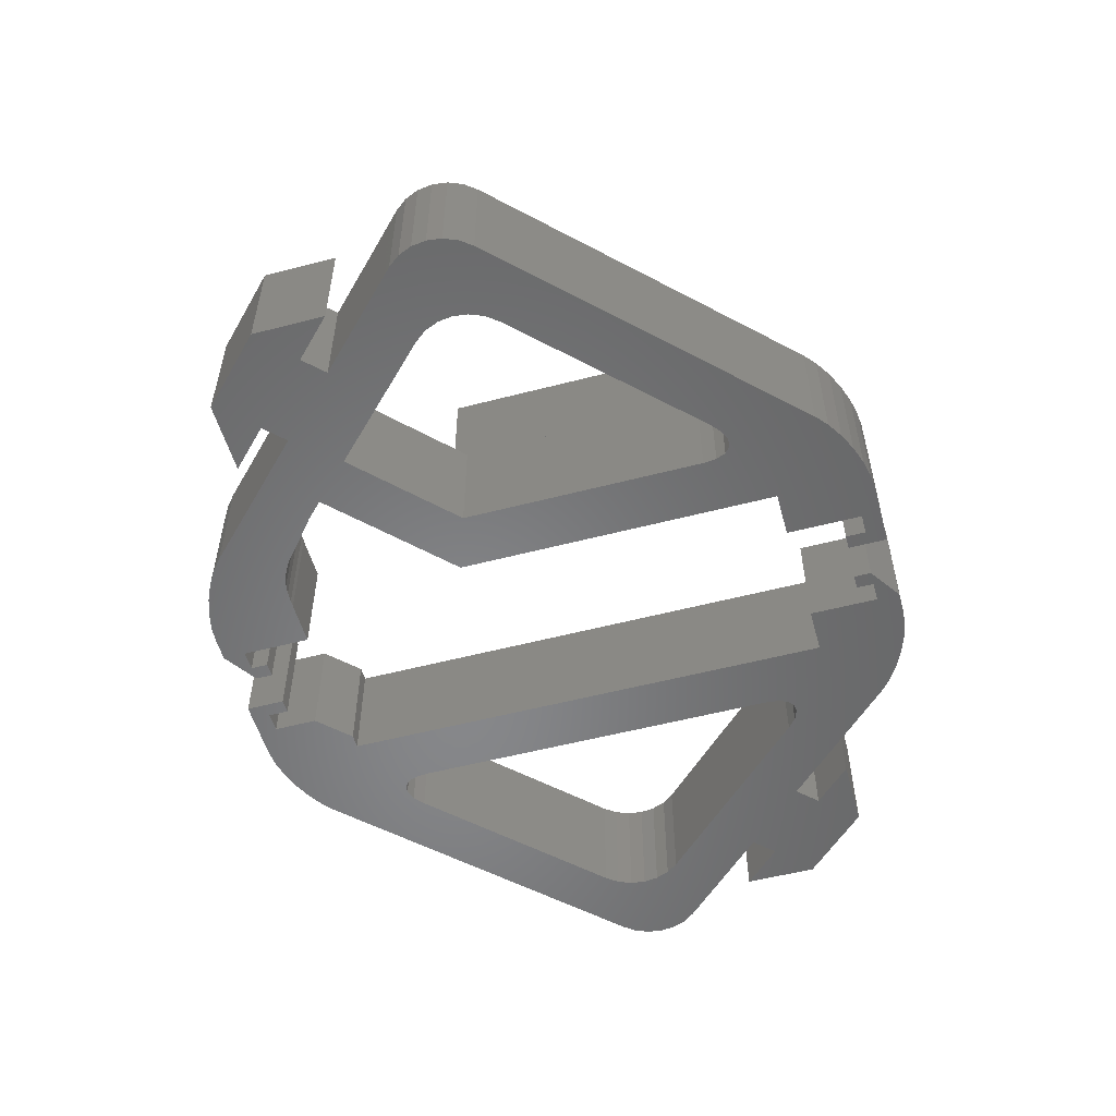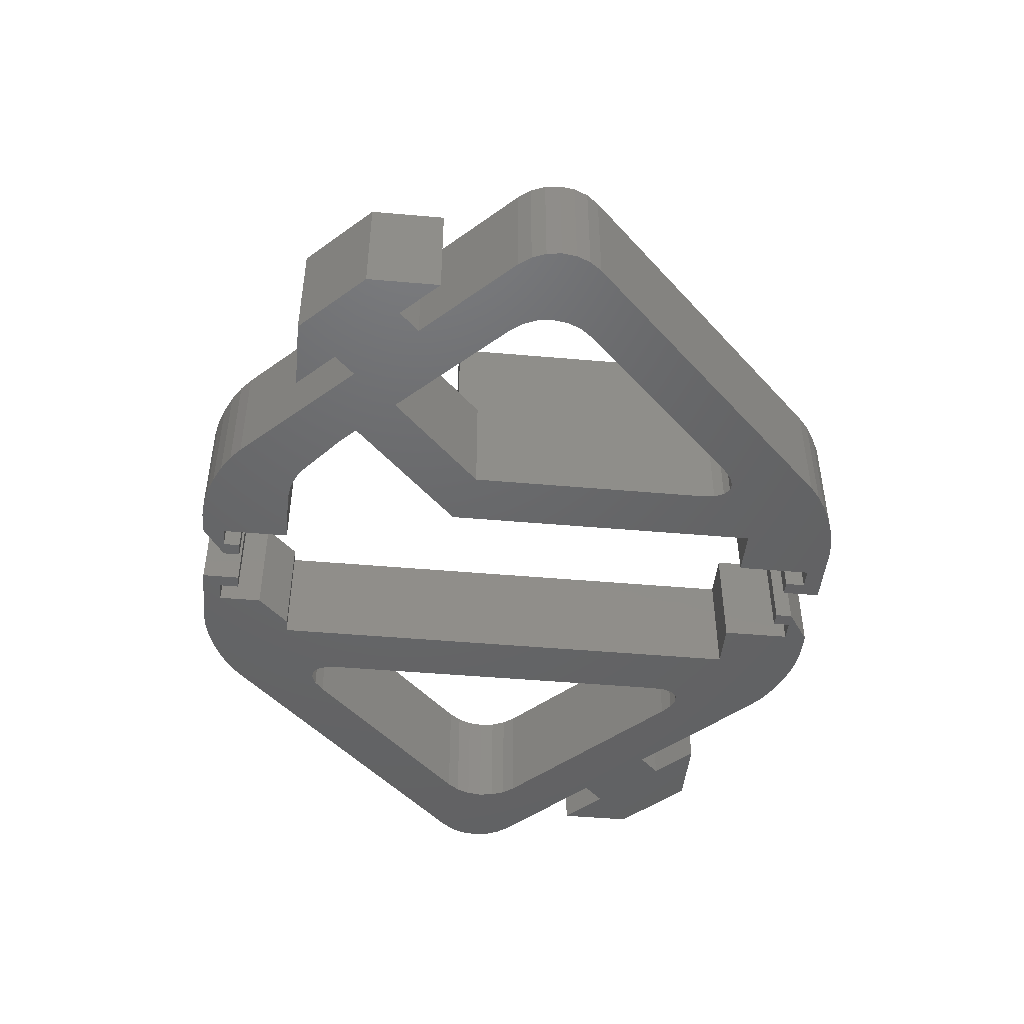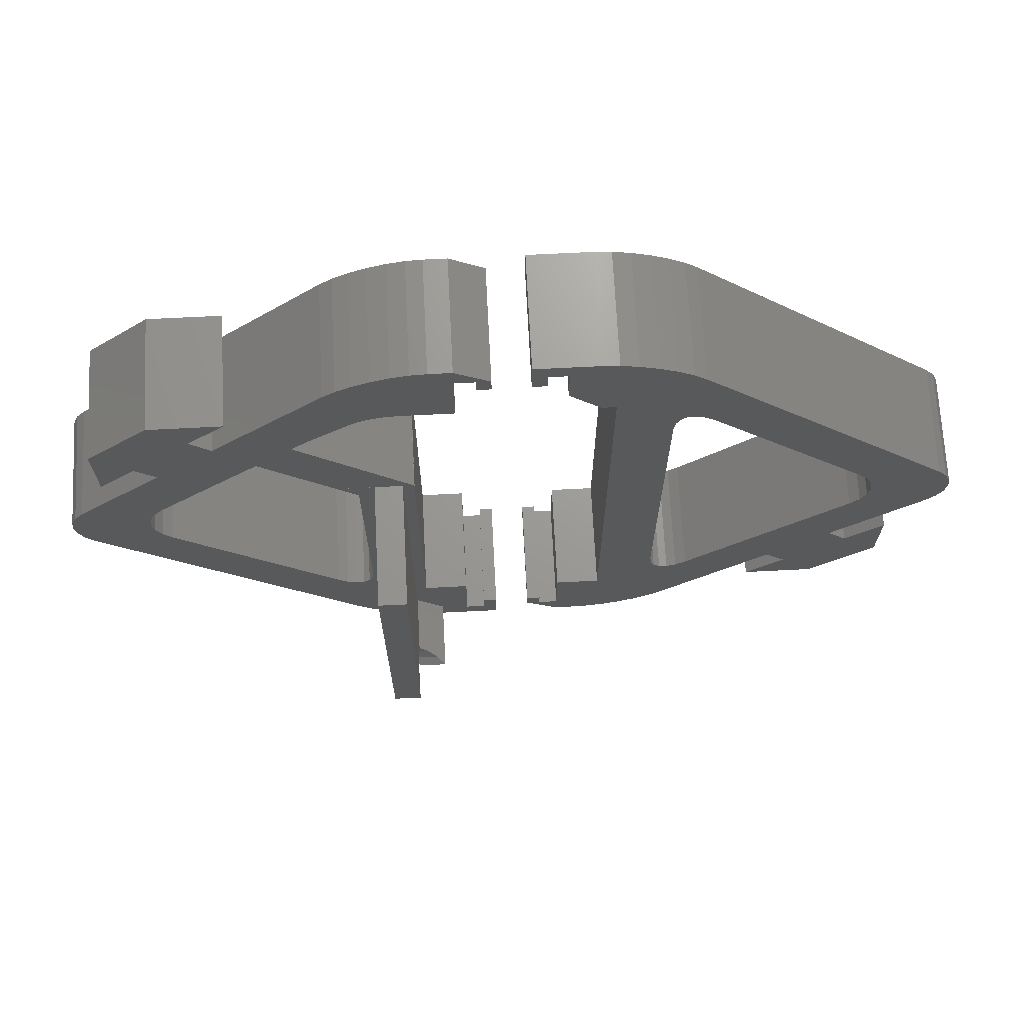
<metadata>
{"format":"stl","ext":"stl","renderer":"f3d","projection":"perspective","resolution":1024,"background":"white","views":[{"elev":-54.1,"azim":-74.5,"up":"+Z"},{"elev":-46.8,"azim":-95.7,"up":"+Z"},{"elev":69.4,"azim":-2.9,"up":"+Y"}]}
</metadata>
<code>
# stl→obj: 338 verts, 682 faces
v 4.602 -30.12 0.0009995
v 6.602 -30.12 10
v 4.602 -30.12 10
v 6.602 -30.12 0.0009995
v 32.66 1.543 0.0009995
v 32.16 2.749 10
v 32.16 2.749 0.0009995
v 32.66 1.543 10
v -7.101 -30.12 0
v -1.6 -30.12 10
v -7.101 -30.12 10
v -1.6 -30.12 0
v 14.07 -18.07 10
v 13.72 -17.22 0.0009995
v 13.72 -17.22 10
v 14.07 -18.07 0.0009995
v 17.14 18.01 0.0009995
v 31.36 3.785 10
v 17.14 18.01 10
v 31.36 3.785 0.0009995
v 13.2 28.35 0.0009995
v 11.67 29.08 10
v 13.2 28.35 10
v 11.67 29.08 0.0009995
v 39.23 -2.25 10
v 39.73 -1.044 0.0009995
v 39.73 -1.044 10
v 39.23 -2.25 0.0009995
v 38.44 -3.286 10
v 38.44 -3.286 0.0009995
v -9.101 22.1 0
v -8.601 22.07 9.998
v -9.101 22.1 9.998
v -8.601 22.07 0
v 14.05 -27.5 0.0009995
v 15.14 -26.58 10
v 14.05 -27.5 10
v 15.14 -26.58 0.0009995
v 11.17 -29.08 0.0009995
v 12.7 -28.35 10
v 11.17 -29.08 10
v 12.7 -28.35 0.0009995
v 38.44 3.785 0.0009995
v 15.64 26.58 10
v 38.44 3.785 10
v 15.64 26.58 0.0009995
v 35.61 -16.01 10
v 35.61 -9.649 0.0009995
v 35.61 -9.649 10
v 35.61 -16.01 0.0009995
v -7.998 22.12 9.998
v -7.998 26.5 10
v -7.998 26.5 9.998
v -7.998 22.12 10
v -4.601 -21.88 0
v -8.601 -21.88 10
v -4.601 -21.88 10
v -8.601 -21.88 0
v -8.015 30 0
v -9.574 29.64 10
v -8.015 30 10
v -9.574 29.64 0
v -13.6 4.712 10
v -13.6 6.498 10
v -15.44 6.498 10
v -11.17 29.08 10
v -11.17 29.08 0
v 2.852 -26.63 10
v 1.601 -26.63 10
v 2.852 -28.12 10
v 1.601 30.12 10
v 4.602 28.48 10
v 7.102 30.12 10
v 2.852 28.48 10
v 1.601 26.73 10
v 2.852 26.73 10
v 8.602 -22.12 10
v 9.575 -29.64 10
v 4.602 -28.12 10
v 8.016 -30 10
v 4.602 -22.12 10
v 1.601 -28.12 10
v 32.83 0.249 10
v 39.9 0.249 10
v 39.73 1.543 10
v 39.23 2.749 10
v 16.22 18.76 10
v 15.37 19.11 10
v 14.64 19.05 10
v 8.602 21.88 10
v 14.55 27.5 10
v 14.07 18.57 10
v 13.72 17.72 10
v 13.6 16.55 10
v 32.66 -1.044 10
v 32.16 -2.25 10
v 31.36 -3.286 10
v 30.52 -11.2 10
v 32.28 -12.97 10
v 26.91 -18.35 10
v 29.95 -21.67 10
v 25.14 -16.58 10
v 17.14 -17.51 10
v 16.22 -18.26 10
v 15.37 -18.61 10
v 14.64 -18.55 10
v 13.6 -16.05 10
v 10.07 29.64 10
v 8.516 30 10
v 4.602 24.64 10
v 7.366 21.88 10
v 23.59 -21.67 10
v -15.44 6.498 9.998
v -21.89 12.75 9.998
v -21.89 12.75 0
v -13.6 4.712 0
v -8.616 6.498 9.998
v -9.601 6.498 10
v -8.601 6.498 10
v -12.1 6.498 10
v -8.601 6.498 0
v -8.616 6.498 0
v -10.6 6.498 20.99
v -9.601 6.498 21
v -12.1 6.498 20.99
v 32.28 -12.97 0.0009995
v 30.52 -11.2 0.0009995
v 4.602 -28.12 0.0009995
v 2.852 -28.12 0.0009995
v -14.05 27.5 0
v -15.14 26.58 10
v -14.05 27.5 10
v -15.14 26.58 0
v 2.852 -26.63 0.0009995
v -18.53 16.11 9.998
v -18.53 16.11 0
v -6.601 30.12 10
v -12.7 28.35 10
v -15.21 26.5 10
v -1.6 28.12 10
v -2.851 28.12 10
v -1.6 27.63 10
v -4.601 30.12 10
v -4.601 28.12 10
v -4.601 22.12 10
v -2.851 27.63 10
v -15.21 26.5 9.998
v -8.708 -26.48 15.22
v -9.601 -25.59 15.1
v -11.21 -26.48 15.21
v -12.1 -25.59 15.09
v 16.22 18.76 0.0009995
v 16.22 -18.26 0.0009995
v 15.37 -18.61 0.0009995
v -10.38 -27.31 15.56
v 32.16 -2.25 0.0009995
v 32.66 -1.044 0.0009995
v -12.7 28.35 0
v -12.1 -22.6 20.27
v -9.601 -22.6 20.28
v -12.1 -23.15 20.98
v 14.64 -18.55 0.0009995
v -9.601 -23.15 21
v -12.1 -24.7 15.21
v -9.601 -24.7 15.22
v -12.1 -22.14 18.54
v -9.601 -22.26 17.66
v -9.601 -22.14 18.55
v -12.1 -22.26 17.65
v 4.602 24.64 0.0009995
v 4.602 28.48 0.0009995
v -12.1 -25.59 10
v -9.601 -28.09 10
v -9.601 -28.09 16.19
v -9.601 -22.6 16.83
v -12.1 -22.6 16.82
v -12.1 -22.26 19.43
v -9.601 -22.26 19.44
v 31.36 -3.286 0.0009995
v 1.601 26.73 0.0009995
v 1.601 30.12 0.0009995
v -8.601 6.442 0
v -8.58 6.463 10
v -8.601 6.442 10
v -8.58 6.463 0
v -8.601 6.483 10
v -8.601 6.483 0
v -9.601 -25.59 10
v -7.101 -28.09 10
v -7.876 -27.31 15.57
v -7.101 -28.09 16.2
v -12.1 -23.15 16.1
v -12.1 -23.86 15.55
v 32.83 0.249 0.0009995
v 10.07 29.64 0.0009995
v 14.55 27.5 0.0009995
v 17.14 -17.51 0.0009995
v 8.516 30 0.0009995
v -23.59 21.67 9.998
v -23.59 21.67 0
v -28 21.67 9.998
v -29.95 21.67 10
v -28 21.67 10
v -29.95 21.67 0
v -26.91 18.34 0
v -26.91 18.34 9.998
v -10.01 22.05 0
v -10.01 22.05 9.998
v 14.07 18.57 0.0009995
v 13.72 17.72 0.0009995
v -11.67 -29.08 0
v -10.07 -29.64 10
v -11.67 -29.08 10
v -10.07 -29.64 0
v -25.14 16.58 0
v -25.14 16.58 9.998
v -8.515 -30 10
v -8.515 -30 0
v -35.61 16.01 10
v -35.61 16.01 0
v 14.64 19.05 0.0009995
v -8.601 22.12 9.998
v -10.89 21.9 9.998
v -11.72 21.64 9.998
v -12.51 21.27 9.998
v -13.23 20.81 9.998
v -13.86 20.26 9.998
v -16.36 18.14 9.998
v -17.14 17.51 9.998
v -28 6.646 9.998
v -13.72 -17.72 0
v -13.6 -16.55 0
v -14.07 -18.57 0
v -15.64 -26.58 0
v -14.55 -27.5 0
v -14.64 -19.05 0
v -15.37 -19.11 0
v -16.22 -18.76 0
v -17.14 -18.01 0
v -38.44 -3.786 0
v -31.36 -3.786 0
v -32.66 -1.544 0
v -32.83 -0.25 0
v -32.16 -2.75 0
v -2.851 -28.48 0
v -1.6 -26.73 0
v -4.601 -28.48 0
v -13.2 -28.35 0
v -2.851 -26.73 0
v -8.601 22.12 0
v -4.601 28.12 0
v -4.601 22.12 0
v -6.601 30.12 0
v -4.601 30.12 0
v -10.89 21.9 0
v -11.72 21.64 0
v -12.51 21.27 0
v -13.23 20.81 0
v -13.86 20.26 0
v -16.36 18.14 0
v -17.14 17.51 0
v -30.52 11.2 0
v -32.28 12.97 0
v -31.36 3.285 0
v -38.44 3.285 0
v -32.16 2.249 0
v -32.66 1.043 0
v -39.23 -2.75 0
v -39.73 -1.544 0
v -39.9 -0.25 0
v -39.73 1.043 0
v -39.23 2.249 0
v -2.851 27.59 0
v -1.6 28.12 0
v -1.6 27.59 0
v -2.851 28.12 0
v -35.61 9.648 0
v -2.851 -26.73 10
v -1.6 -26.73 10
v 7.102 30.12 0.0009995
v -14.55 -27.5 10
v -15.64 -26.58 10
v 9.575 -29.64 0.0009995
v 8.016 -30 0.0009995
v 26.91 -18.35 0.0009995
v 23.59 -21.67 0.0009995
v 29.95 -21.67 0.0009995
v 13.6 16.55 0.0009995
v 13.6 -16.05 0.0009995
v -4.601 -28.48 10
v -2.851 -28.48 10
v 25.14 -16.58 0.0009995
v 1.601 -28.12 0.0009995
v 8.602 -22.12 0.0009995
v 4.602 -22.12 0.0009995
v 8.602 21.88 0.0009995
v 39.23 2.749 0.0009995
v 15.37 19.11 0.0009995
v -13.2 -28.35 10
v -32.66 1.043 10
v -32.16 2.249 10
v 39.73 1.543 0.0009995
v 39.9 0.249 0.0009995
v -9.601 -23.15 16.11
v -9.601 -23.86 15.56
v -31.36 3.285 10
v -28 6.646 10
v 1.601 -26.63 0.0009995
v 2.852 26.73 0.0009995
v 2.852 28.48 0.0009995
v 7.366 21.88 0.0009995
v -38.44 3.285 10
v -30.52 11.2 10
v -32.28 12.97 10
v -15.37 -19.11 10
v -14.64 -19.05 10
v -1.6 26.63 10
v -2.851 26.63 10
v -1.6 27.59 0.0009995
v -1.6 26.63 0.0009995
v -16.22 -18.76 10
v -2.851 27.59 0.0009995
v -2.851 26.63 0.0009995
v -13.72 -17.72 10
v -14.07 -18.57 10
v -13.6 -16.55 10
v -32.83 -0.25 10
v -39.23 2.249 10
v -39.73 1.043 10
v -35.61 9.648 10
v -31.36 -3.786 10
v -17.14 -18.01 10
v -32.16 -2.75 10
v -32.66 -1.544 10
v -38.44 -3.786 10
v -39.9 -0.25 10
v -39.73 -1.544 10
v -39.23 -2.75 10
f 1 2 3
f 2 1 4
f 5 6 7
f 6 5 8
f 9 10 11
f 10 9 12
f 13 14 15
f 14 13 16
f 17 18 19
f 18 17 20
f 7 18 20
f 18 7 6
f 21 22 23
f 22 21 24
f 25 26 27
f 26 25 28
f 29 28 25
f 28 29 30
f 31 32 33
f 32 31 34
f 35 36 37
f 36 35 38
f 39 40 41
f 40 39 42
f 43 44 45
f 44 43 46
f 47 48 49
f 48 47 50
f 51 52 53
f 52 51 54
f 55 56 57
f 56 55 58
f 42 37 40
f 37 42 35
f 59 60 61
f 60 59 62
f 63 64 65
f 62 66 60
f 66 62 67
f 68 69 70
f 71 72 73
f 72 71 74
f 75 74 71
f 74 75 76
f 41 77 78
f 79 78 77
f 78 79 80
f 79 77 81
f 80 79 2
f 79 3 2
f 70 3 79
f 70 82 3
f 82 70 69
f 83 84 85
f 83 85 86
f 84 83 27
f 83 86 45
f 27 83 25
f 25 83 29
f 45 8 83
f 45 6 8
f 45 18 6
f 45 19 18
f 44 19 45
f 19 44 87
f 44 88 87
f 44 89 88
f 90 44 91
f 44 90 89
f 89 90 92
f 92 90 93
f 93 90 94
f 90 91 23
f 95 29 83
f 96 29 95
f 97 29 96
f 97 98 29
f 99 100 101
f 102 98 97
f 98 102 100
f 103 102 97
f 36 103 104
f 36 104 105
f 103 36 102
f 106 36 105
f 77 106 13
f 77 36 106
f 77 13 15
f 77 15 107
f 36 77 37
f 94 90 107
f 90 23 22
f 77 107 90
f 90 22 108
f 40 77 41
f 37 77 40
f 109 90 108
f 110 90 109
f 72 109 73
f 109 72 110
f 90 110 111
f 99 47 49
f 99 101 47
f 100 99 98
f 101 100 112
f 113 114 115
f 113 63 65
f 63 113 116
f 117 118 119
f 118 117 120
f 64 120 117
f 113 64 117
f 120 64 64
f 121 117 119
f 117 121 122
f 118 123 124
f 120 123 118
f 123 120 125
f 64 113 65
f 126 98 99
f 98 126 127
f 128 70 79
f 70 128 129
f 130 131 132
f 131 130 133
f 70 134 68
f 134 70 129
f 122 135 117
f 135 122 136
f 61 52 137
f 60 52 61
f 66 52 60
f 138 52 66
f 132 52 138
f 131 52 132
f 52 131 139
f 140 141 142
f 143 141 140
f 143 144 141
f 137 144 143
f 144 137 52
f 144 52 145
f 145 52 54
f 142 141 146
f 131 147 139
f 147 131 133
f 148 149 150
f 150 149 151
f 152 19 87
f 19 152 17
f 153 105 104
f 105 153 154
f 155 148 150
f 156 95 157
f 95 156 96
f 67 138 66
f 138 67 158
f 159 160 161
f 162 13 106
f 13 162 16
f 160 163 161
f 158 132 138
f 132 158 130
f 163 123 161
f 127 29 98
f 29 127 30
f 123 125 161
f 164 149 165
f 149 164 151
f 166 167 168
f 167 166 169
f 170 72 171
f 72 170 110
f 172 150 151
f 173 150 172
f 150 173 155
f 155 173 174
f 175 169 176
f 175 167 169
f 177 178 159
f 178 160 159
f 179 96 156
f 96 179 97
f 180 71 181
f 71 180 75
f 163 124 123
f 182 183 184
f 183 182 185
f 183 186 184
f 185 186 183
f 186 185 187
f 148 188 149
f 189 148 190
f 189 190 191
f 148 189 188
f 177 168 178
f 168 177 166
f 119 186 121
f 119 184 186
f 56 184 119
f 56 182 184
f 182 56 58
f 121 186 187
f 169 125 120
f 125 169 166
f 120 176 169
f 172 176 120
f 176 172 192
f 192 172 193
f 193 172 164
f 164 172 151
f 177 125 166
f 159 125 177
f 125 159 161
f 157 83 194
f 83 157 95
f 24 108 22
f 108 24 195
f 48 99 49
f 99 48 126
f 46 91 44
f 91 46 196
f 196 23 91
f 23 196 21
f 179 103 97
f 103 179 197
f 195 109 108
f 109 195 198
f 197 104 103
f 104 197 153
f 154 106 105
f 106 154 162
f 199 200 201
f 201 202 203
f 204 201 200
f 201 204 202
f 205 199 206
f 199 205 200
f 207 33 208
f 33 207 31
f 93 209 92
f 209 93 210
f 211 212 213
f 212 211 214
f 215 206 216
f 206 215 205
f 173 191 174
f 191 173 189
f 214 217 212
f 217 214 218
f 204 219 202
f 219 204 220
f 209 89 92
f 89 209 221
f 199 201 206
f 53 222 51
f 222 33 32
f 53 33 222
f 53 208 33
f 53 223 208
f 147 223 53
f 223 147 224
f 224 147 225
f 225 147 226
f 226 147 227
f 147 228 227
f 147 229 228
f 216 229 147
f 229 216 135
f 135 216 114
f 230 216 206
f 216 230 114
f 230 206 201
f 135 113 117
f 113 135 114
f 58 231 232
f 58 233 231
f 234 58 235
f 58 236 233
f 58 234 236
f 236 234 237
f 234 238 237
f 234 239 238
f 240 239 234
f 239 240 241
f 242 240 243
f 244 240 242
f 241 240 244
f 12 245 246
f 12 247 245
f 9 247 12
f 218 247 9
f 247 218 58
f 247 58 55
f 232 182 58
f 116 182 232
f 122 182 116
f 214 58 218
f 211 58 214
f 248 58 211
f 235 58 248
f 182 122 187
f 187 122 121
f 116 136 122
f 136 116 115
f 246 245 249
f 185 182 187
f 34 31 250
f 250 251 252
f 251 253 254
f 62 251 250
f 251 59 253
f 62 250 31
f 251 62 59
f 67 31 207
f 158 207 255
f 31 67 62
f 130 255 256
f 133 256 257
f 207 158 67
f 133 257 258
f 133 258 259
f 255 130 158
f 256 133 130
f 260 133 259
f 261 133 260
f 215 261 136
f 215 136 115
f 261 215 133
f 262 215 115
f 215 262 205
f 263 205 262
f 264 262 115
f 265 264 266
f 265 266 267
f 268 243 240
f 269 243 268
f 264 265 262
f 270 243 269
f 243 265 267
f 271 243 270
f 265 243 272
f 272 243 271
f 273 274 275
f 276 274 273
f 254 276 251
f 276 254 274
f 200 205 204
f 205 263 204
f 220 263 277
f 263 220 204
f 246 278 279
f 278 246 249
f 280 71 73
f 71 280 181
f 234 281 282
f 281 234 235
f 216 147 215
f 283 41 78
f 41 283 39
f 284 78 80
f 78 284 283
f 285 112 100
f 112 285 286
f 191 190 174
f 286 101 112
f 101 286 287
f 174 190 155
f 107 288 94
f 288 107 289
f 290 55 57
f 55 290 247
f 254 137 143
f 137 254 253
f 190 148 155
f 245 290 291
f 290 245 247
f 38 102 36
f 102 38 292
f 94 210 93
f 210 94 288
f 218 11 217
f 11 218 9
f 285 102 292
f 102 285 100
f 293 3 82
f 3 293 1
f 116 113 115
f 245 278 249
f 278 245 291
f 287 47 101
f 47 287 50
f 10 246 279
f 246 10 12
f 294 81 77
f 81 294 295
f 294 90 296
f 90 294 77
f 86 43 45
f 43 86 297
f 15 289 107
f 289 15 14
f 221 88 89
f 88 221 298
f 128 81 295
f 81 128 79
f 248 213 299
f 213 248 211
f 300 266 301
f 266 300 267
f 84 302 85
f 302 84 303
f 167 124 168
f 124 178 168
f 124 160 178
f 160 124 163
f 124 167 118
f 175 118 167
f 188 175 304
f 188 304 305
f 188 305 165
f 188 165 149
f 175 188 118
f 301 264 306
f 264 301 266
f 235 299 281
f 299 235 248
f 4 80 2
f 80 4 284
f 306 230 307
f 230 306 264
f 298 87 88
f 87 298 152
f 293 69 308
f 69 293 82
f 115 114 230
f 115 230 264
f 309 180 310
f 50 126 48
f 285 126 287
f 287 126 50
f 194 303 26
f 194 26 28
f 303 194 302
f 194 28 30
f 302 194 297
f 297 194 43
f 30 157 194
f 30 156 157
f 30 179 156
f 127 179 30
f 126 285 127
f 292 127 285
f 127 292 179
f 292 197 179
f 38 197 292
f 197 38 153
f 153 38 154
f 38 162 154
f 294 162 38
f 294 38 35
f 162 294 16
f 16 294 14
f 296 288 289
f 294 35 42
f 14 294 289
f 296 289 294
f 294 42 39
f 288 296 21
f 294 39 283
f 21 296 24
f 24 296 195
f 296 198 195
f 170 296 311
f 296 170 198
f 171 198 170
f 198 171 280
f 181 171 310
f 171 181 280
f 181 310 180
f 5 43 194
f 7 43 5
f 20 43 7
f 17 43 20
f 46 17 152
f 17 46 43
f 298 46 152
f 221 46 298
f 221 196 46
f 21 221 209
f 21 209 210
f 21 210 288
f 221 21 196
f 1 129 128
f 293 129 1
f 293 134 129
f 134 293 308
f 128 283 284
f 128 284 4
f 128 4 1
f 283 128 294
f 294 128 295
f 287 286 285
f 136 229 135
f 229 136 261
f 134 69 68
f 69 134 308
f 262 312 313
f 312 262 265
f 304 176 192
f 304 175 176
f 194 8 5
f 8 194 83
f 193 165 305
f 165 193 164
f 305 304 192
f 198 73 109
f 73 198 280
f 305 192 193
f 263 313 314
f 313 263 262
f 27 303 84
f 303 27 26
f 142 146 142
f 146 142 146
f 311 90 111
f 90 311 296
f 259 226 227
f 226 259 258
f 236 315 316
f 315 236 237
f 85 297 86
f 297 85 302
f 146 317 142
f 317 146 318
f 307 201 203
f 201 307 230
f 317 142 142
f 142 317 319
f 319 317 320
f 142 274 140
f 319 274 142
f 274 319 275
f 310 72 74
f 72 310 171
f 222 250 51
f 51 145 54
f 252 51 250
f 51 252 145
f 237 321 315
f 321 237 238
f 276 146 141
f 322 276 273
f 276 322 146
f 323 146 322
f 318 146 323
f 146 318 146
f 233 324 231
f 324 233 325
f 116 232 63
f 63 64 64
f 63 326 64
f 326 63 232
f 76 310 74
f 310 76 309
f 323 317 318
f 317 323 320
f 231 326 232
f 326 231 324
f 180 76 75
f 76 180 309
f 327 267 300
f 267 327 243
f 233 316 325
f 316 233 236
f 323 319 320
f 319 323 322
f 272 312 265
f 312 272 328
f 273 319 322
f 319 273 275
f 271 328 272
f 328 271 329
f 253 61 137
f 61 253 59
f 277 314 330
f 314 277 263
f 277 219 220
f 219 277 330
f 274 143 140
f 143 274 254
f 239 331 332
f 331 239 241
f 261 228 229
f 228 261 260
f 333 242 334
f 242 333 244
f 145 251 144
f 251 145 252
f 331 244 333
f 244 331 241
f 147 52 139
f 52 147 53
f 147 133 215
f 260 227 228
f 227 260 259
f 238 332 321
f 332 238 239
f 240 282 335
f 282 240 234
f 32 250 222
f 250 32 34
f 251 141 144
f 141 251 276
f 258 225 226
f 225 258 257
f 257 224 225
f 224 257 256
f 256 223 224
f 223 256 255
f 203 314 313
f 219 314 202
f 314 219 330
f 314 203 202
f 203 313 307
f 313 306 307
f 312 306 313
f 306 312 301
f 300 312 327
f 301 312 300
f 119 118 56
f 57 189 290
f 188 57 56
f 57 188 189
f 188 56 118
f 291 279 278
f 279 291 10
f 290 10 291
f 11 290 189
f 290 11 10
f 189 217 11
f 173 217 189
f 173 212 217
f 173 213 212
f 172 213 173
f 213 172 299
f 326 172 120
f 326 120 64
f 324 172 326
f 325 172 324
f 316 172 325
f 315 172 316
f 172 281 299
f 172 315 282
f 172 282 281
f 321 282 315
f 332 282 321
f 335 332 331
f 335 331 333
f 328 327 312
f 329 327 328
f 336 327 329
f 332 335 282
f 337 327 336
f 334 335 333
f 338 327 337
f 327 335 334
f 335 327 338
f 255 208 223
f 208 255 207
f 334 243 327
f 243 334 242
f 268 337 269
f 337 268 338
f 240 338 268
f 338 240 335
f 269 336 270
f 336 269 337
f 270 329 271
f 329 270 336
f 311 110 170
f 110 311 111

</code>
